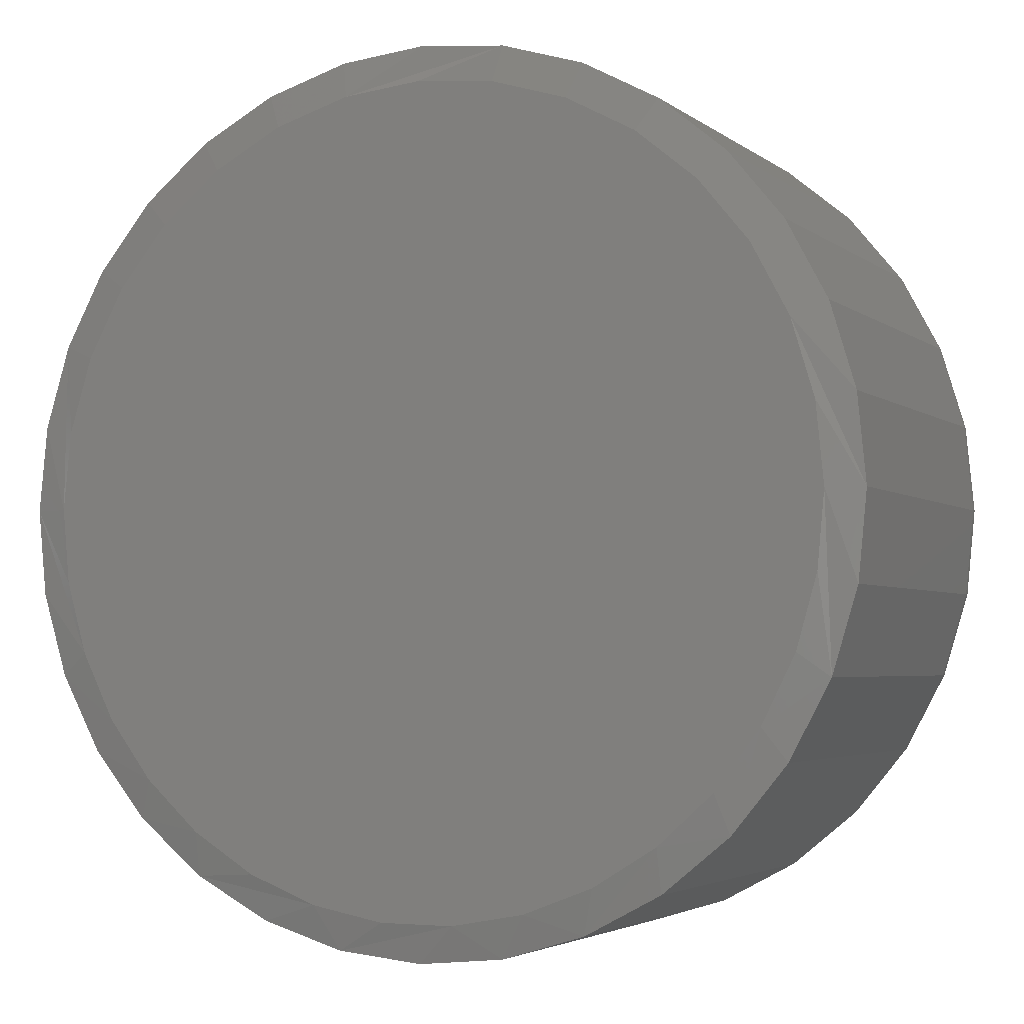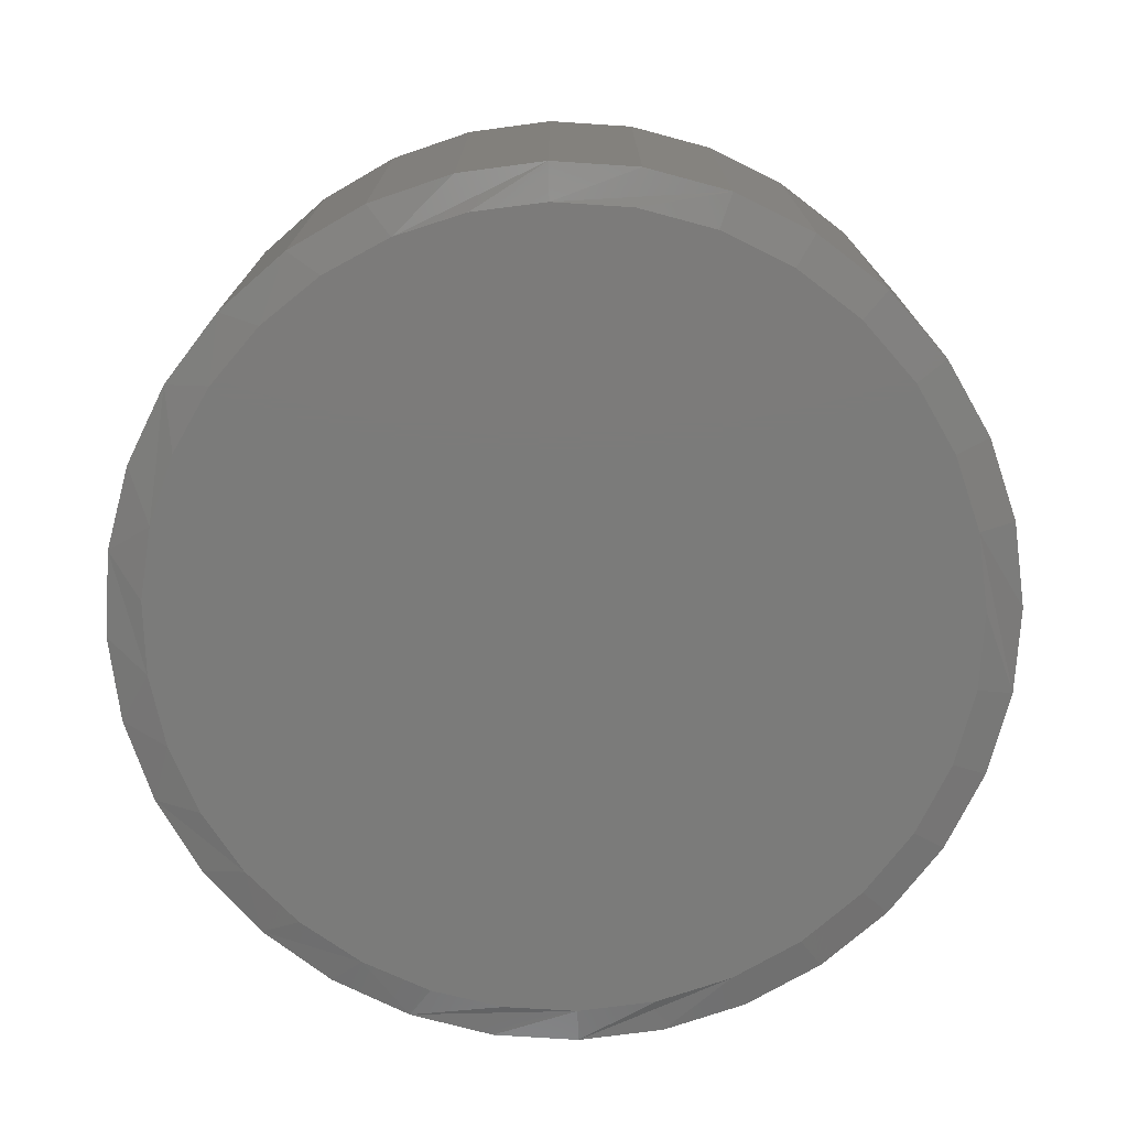
<metadata>
{"format":"stl","ext":"stl","renderer":"f3d","projection":"perspective","resolution":1024,"background":"white","views":[{"elev":-3.5,"azim":-155.4,"up":"+Y"},{"elev":-74.4,"azim":91.9,"up":"+Z"}]}
</metadata>
<code>
# stl→obj: 353 verts, 702 faces
v 0.3868 -9.281e-17 0.007812
v 0.3868 -4.294e-16 0.3359
v 0.3796 -0.07393 0.007812
v 0.3796 -0.07393 0.3359
v 0.358 -0.145 0.007812
v 0.358 -0.145 0.3359
v 0.323 -0.2105 0.007812
v 0.323 -0.2105 0.3359
v 0.2759 -0.268 0.007812
v 0.2759 -0.268 0.3359
v 0.2184 -0.3151 0.007812
v 0.2184 -0.3151 0.3359
v 0.1529 -0.3501 0.007812
v 0.1529 -0.3501 0.3359
v 0.08182 -0.3717 0.007812
v 0.08182 -0.3717 0.3359
v 0.007895 -0.3789 0.007812
v 0.007895 -0.3789 0.3359
v -0.06603 -0.3717 0.007812
v -0.06603 -0.3717 0.3359
v -0.1371 -0.3501 0.007812
v -0.1371 -0.3501 0.3359
v -0.2026 -0.3151 0.007812
v -0.2026 -0.3151 0.3359
v -0.2601 -0.268 0.007812
v -0.2601 -0.268 0.3359
v -0.3072 -0.2105 0.007812
v -0.3072 -0.2105 0.3359
v -0.3422 -0.145 0.007812
v -0.3422 -0.145 0.3359
v -0.3638 -0.07393 0.007812
v -0.3638 -0.07393 0.3359
v -0.3711 4.641e-17 0.007812
v -0.3711 4.641e-17 0.3359
v -0.3638 0.07393 0.007812
v -0.3638 0.07393 0.3359
v -0.3422 0.145 0.007812
v -0.3422 0.145 0.3359
v -0.3072 0.2105 0.007812
v -0.3072 0.2105 0.3359
v -0.2601 0.268 0.007812
v -0.2601 0.268 0.3359
v -0.2026 0.3151 0.007812
v -0.2026 0.3151 0.3359
v -0.1371 0.3501 0.007812
v -0.1371 0.3501 0.3359
v -0.06603 0.3717 0.007812
v -0.06603 0.3717 0.3359
v 0.007895 0.3789 0.007812
v 0.007895 0.3789 0.3359
v 0.08182 0.3717 0.007812
v 0.08182 0.3717 0.3359
v 0.1529 0.3501 0.007812
v 0.1529 0.3501 0.3359
v 0.2184 0.3151 0.007812
v 0.2184 0.3151 0.3359
v 0.2759 0.268 0.007812
v 0.2759 0.268 0.3359
v 0.323 0.2105 0.007812
v 0.323 0.2105 0.3359
v 0.358 0.145 0.007812
v 0.358 0.145 0.3359
v 0.3796 0.07393 0.007812
v 0.3796 0.07393 0.3359
v -0.05841 0.3334 0.375
v 0.0742 0.3334 0.375
v 0.007895 0.3399 0.375
v 0.138 0.314 0.375
v -0.1222 0.314 0.375
v 0.1967 0.2826 0.375
v -0.1809 0.2826 0.375
v 0.2482 0.2403 0.375
v -0.2324 0.2403 0.375
v 0.2905 0.1888 0.375
v -0.2747 0.1888 0.375
v 0.3219 0.1301 0.375
v -0.3061 0.1301 0.375
v 0.3412 0.06631 0.375
v -0.3255 0.06631 0.375
v 0.3478 -9.848e-17 0.375
v -0.332 -1.245e-16 0.375
v 0.3412 -0.06631 0.375
v -0.3255 -0.06631 0.375
v 0.3219 -0.1301 0.375
v -0.3061 -0.1301 0.375
v 0.2905 -0.1888 0.375
v -0.2747 -0.1888 0.375
v 0.2482 -0.2403 0.375
v -0.2324 -0.2403 0.375
v 0.1967 -0.2826 0.375
v -0.1809 -0.2826 0.375
v 0.138 -0.314 0.375
v -0.1222 -0.314 0.375
v 0.0742 -0.3334 0.375
v -0.05841 -0.3334 0.375
v 0.007895 -0.3399 0.375
v -0.3396 8.327e-17 0.3742
v -0.3329 0.06779 0.3742
v -0.3469 8.327e-17 0.372
v -0.3401 0.06922 0.372
v -0.3537 1.11e-16 0.3684
v -0.3467 0.07054 0.3684
v -0.3596 8.327e-17 0.3636
v -0.3525 0.0717 0.3636
v -0.3645 8.327e-17 0.3576
v -0.3573 0.07264 0.3576
v -0.3681 1.11e-16 0.3509
v -0.3609 0.07335 0.3509
v -0.3703 1.388e-16 0.3436
v -0.363 0.07378 0.3436
v 0.3487 0.06779 0.3742
v 0.3554 -3.886e-16 0.3742
v 0.3559 0.06922 0.372
v 0.3627 -4.163e-16 0.372
v 0.3625 0.07054 0.3684
v 0.3695 -4.163e-16 0.3684
v 0.3683 0.0717 0.3636
v 0.3754 -4.163e-16 0.3636
v 0.3731 0.07264 0.3576
v 0.3803 -4.163e-16 0.3576
v 0.3766 0.07335 0.3509
v 0.3839 -4.441e-16 0.3509
v 0.3788 0.07378 0.3436
v 0.3861 -4.441e-16 0.3436
v 0.3289 0.133 0.3742
v 0.3357 0.1358 0.372
v 0.342 0.1384 0.3684
v 0.3474 0.1406 0.3636
v 0.3519 0.1425 0.3576
v 0.3552 0.1439 0.3509
v 0.3573 0.1447 0.3436
v 0.2968 0.1931 0.3742
v 0.3029 0.1971 0.372
v 0.3085 0.2009 0.3684
v 0.3135 0.2042 0.3636
v 0.3175 0.2069 0.3576
v 0.3205 0.2089 0.3509
v 0.3224 0.2101 0.3436
v 0.2536 0.2457 0.3742
v 0.2588 0.2509 0.372
v 0.2636 0.2557 0.3684
v 0.2678 0.2599 0.3636
v 0.2712 0.2633 0.3576
v 0.2737 0.2659 0.3509
v 0.2753 0.2674 0.3436
v 0.201 0.2889 0.3742
v 0.205 0.295 0.372
v 0.2088 0.3006 0.3684
v 0.2121 0.3056 0.3636
v 0.2148 0.3096 0.3576
v 0.2168 0.3126 0.3509
v 0.218 0.3145 0.3436
v 0.1409 0.3211 0.3742
v 0.1437 0.3278 0.372
v 0.1463 0.3341 0.3684
v 0.1485 0.3395 0.3636
v 0.1504 0.344 0.3576
v 0.1518 0.3474 0.3509
v 0.1526 0.3494 0.3436
v 0.07569 0.3408 0.3742
v 0.07712 0.348 0.372
v 0.07844 0.3546 0.3684
v 0.07959 0.3604 0.3636
v 0.08054 0.3652 0.3576
v 0.08124 0.3687 0.3509
v 0.08168 0.3709 0.3436
v 0.007895 0.3475 0.3742
v 0.007895 0.3548 0.372
v 0.007895 0.3616 0.3684
v 0.007895 0.3675 0.3636
v 0.007895 0.3724 0.3576
v 0.007895 0.376 0.3509
v 0.007895 0.3782 0.3436
v -0.0599 0.3408 0.3742
v -0.06133 0.348 0.372
v -0.06265 0.3546 0.3684
v -0.0638 0.3604 0.3636
v -0.06475 0.3652 0.3576
v -0.06545 0.3687 0.3509
v -0.06589 0.3709 0.3436
v -0.1251 0.3211 0.3742
v -0.1279 0.3278 0.372
v -0.1305 0.3341 0.3684
v -0.1327 0.3395 0.3636
v -0.1346 0.344 0.3576
v -0.136 0.3474 0.3509
v -0.1368 0.3494 0.3436
v -0.1852 0.2889 0.3742
v -0.1892 0.295 0.372
v -0.193 0.3006 0.3684
v -0.1963 0.3056 0.3636
v -0.199 0.3096 0.3576
v -0.201 0.3126 0.3509
v -0.2022 0.3145 0.3436
v -0.2378 0.2457 0.3742
v -0.243 0.2509 0.372
v -0.2478 0.2557 0.3684
v -0.252 0.2599 0.3636
v -0.2554 0.2633 0.3576
v -0.258 0.2659 0.3509
v -0.2595 0.2674 0.3436
v -0.281 0.1931 0.3742
v -0.2871 0.1971 0.372
v -0.2928 0.2009 0.3684
v -0.2977 0.2042 0.3636
v -0.3017 0.2069 0.3576
v -0.3047 0.2089 0.3509
v -0.3066 0.2101 0.3436
v -0.3132 0.133 0.3742
v -0.3199 0.1358 0.372
v -0.3262 0.1384 0.3684
v -0.3316 0.1406 0.3636
v -0.3361 0.1425 0.3576
v -0.3395 0.1439 0.3509
v -0.3415 0.1447 0.3436
v 0.3487 -0.06779 0.3742
v 0.3559 -0.06922 0.372
v 0.3625 -0.07054 0.3684
v 0.3683 -0.0717 0.3636
v 0.3731 -0.07264 0.3576
v 0.3766 -0.07335 0.3509
v 0.3788 -0.07378 0.3436
v -0.3329 -0.06779 0.3742
v -0.3401 -0.06922 0.372
v -0.3467 -0.07054 0.3684
v -0.3525 -0.0717 0.3636
v -0.3573 -0.07264 0.3576
v -0.3609 -0.07335 0.3509
v -0.363 -0.07378 0.3436
v -0.3132 -0.133 0.3742
v -0.3199 -0.1358 0.372
v -0.3262 -0.1384 0.3684
v -0.3316 -0.1406 0.3636
v -0.3361 -0.1425 0.3576
v -0.3395 -0.1439 0.3509
v -0.3415 -0.1447 0.3436
v -0.281 -0.1931 0.3742
v -0.2871 -0.1971 0.372
v -0.2928 -0.2009 0.3684
v -0.2977 -0.2042 0.3636
v -0.3017 -0.2069 0.3576
v -0.3047 -0.2089 0.3509
v -0.3066 -0.2101 0.3436
v -0.2378 -0.2457 0.3742
v -0.243 -0.2509 0.372
v -0.2478 -0.2557 0.3684
v -0.252 -0.2599 0.3636
v -0.2554 -0.2633 0.3576
v -0.258 -0.2659 0.3509
v -0.2595 -0.2674 0.3436
v -0.1852 -0.2889 0.3742
v -0.1892 -0.295 0.372
v -0.193 -0.3006 0.3684
v -0.1963 -0.3056 0.3636
v -0.199 -0.3096 0.3576
v -0.201 -0.3126 0.3509
v -0.2022 -0.3145 0.3436
v -0.1251 -0.3211 0.3742
v -0.1279 -0.3278 0.372
v -0.1305 -0.3341 0.3684
v -0.1327 -0.3395 0.3636
v -0.1346 -0.344 0.3576
v -0.136 -0.3474 0.3509
v -0.1368 -0.3494 0.3436
v -0.0599 -0.3408 0.3742
v -0.06133 -0.348 0.372
v -0.06265 -0.3546 0.3684
v -0.0638 -0.3604 0.3636
v -0.06475 -0.3652 0.3576
v -0.06545 -0.3687 0.3509
v -0.06589 -0.3709 0.3436
v 0.007895 -0.3475 0.3742
v 0.007895 -0.3548 0.372
v 0.007895 -0.3616 0.3684
v 0.007895 -0.3675 0.3636
v 0.007895 -0.3724 0.3576
v 0.007895 -0.376 0.3509
v 0.007895 -0.3782 0.3436
v 0.07569 -0.3408 0.3742
v 0.07712 -0.348 0.372
v 0.07844 -0.3546 0.3684
v 0.07959 -0.3604 0.3636
v 0.08054 -0.3652 0.3576
v 0.08124 -0.3687 0.3509
v 0.08168 -0.3709 0.3436
v 0.1409 -0.3211 0.3742
v 0.1437 -0.3278 0.372
v 0.1463 -0.3341 0.3684
v 0.1485 -0.3395 0.3636
v 0.1504 -0.344 0.3576
v 0.1518 -0.3474 0.3509
v 0.1526 -0.3494 0.3436
v 0.201 -0.2889 0.3742
v 0.205 -0.295 0.372
v 0.2088 -0.3006 0.3684
v 0.2121 -0.3056 0.3636
v 0.2148 -0.3096 0.3576
v 0.2168 -0.3126 0.3509
v 0.218 -0.3145 0.3436
v 0.2536 -0.2457 0.3742
v 0.2588 -0.2509 0.372
v 0.2636 -0.2557 0.3684
v 0.2678 -0.2599 0.3636
v 0.2712 -0.2633 0.3576
v 0.2737 -0.2659 0.3509
v 0.2753 -0.2674 0.3436
v 0.2968 -0.1931 0.3742
v 0.3029 -0.1971 0.372
v 0.3085 -0.2009 0.3684
v 0.3135 -0.2042 0.3636
v 0.3175 -0.2069 0.3576
v 0.3205 -0.2089 0.3509
v 0.3224 -0.2101 0.3436
v 0.3289 -0.133 0.3742
v 0.3357 -0.1358 0.372
v 0.342 -0.1384 0.3684
v 0.3474 -0.1406 0.3636
v 0.3519 -0.1425 0.3576
v 0.3552 -0.1439 0.3509
v 0.3573 -0.1447 0.3436
v 0.007895 0.3477 0
v 0.07573 0.341 0
v -0.05994 0.341 0
v 0.03998 -0.3462 0
v -0.02419 -0.3462 0
v 0.103 -0.3344 0
v -0.08726 -0.3344 0
v -0.1471 -0.3112 0
v 0.1629 -0.3112 0
v -0.2016 -0.2775 0
v 0.2174 -0.2775 0
v -0.2491 -0.2342 0
v 0.2648 -0.2342 0
v -0.2877 -0.183 0
v 0.3035 -0.183 0
v -0.3163 -0.1256 0
v 0.3321 -0.1256 0
v -0.3339 -0.06389 0
v 0.3497 -0.06389 0
v -0.3398 3.549e-07 0
v 0.3556 -1.141e-16 0
v -0.3331 0.06783 0
v 0.3489 0.06783 0
v -0.3133 0.1331 0
v 0.3291 0.1331 0
v -0.2812 0.1932 0
v 0.297 0.1932 0
v -0.238 0.2459 0
v 0.2538 0.2459 0
v -0.1853 0.2891 0
v 0.2011 0.2891 0
v -0.1252 0.3212 0
v 0.141 0.3212 0
f 1 2 3
f 3 2 4
f 3 4 5
f 5 4 6
f 5 6 7
f 7 6 8
f 7 8 9
f 9 8 10
f 9 10 11
f 11 10 12
f 11 12 13
f 13 12 14
f 13 14 15
f 15 14 16
f 15 16 17
f 17 16 18
f 17 18 19
f 19 18 20
f 19 20 21
f 21 20 22
f 21 22 23
f 23 22 24
f 23 24 25
f 25 24 26
f 25 26 27
f 27 26 28
f 27 28 29
f 29 28 30
f 29 30 31
f 31 30 32
f 31 32 33
f 33 32 34
f 33 34 35
f 35 34 36
f 35 36 37
f 37 36 38
f 37 38 39
f 39 38 40
f 39 40 41
f 41 40 42
f 41 42 43
f 43 42 44
f 43 44 45
f 45 44 46
f 45 46 47
f 47 46 48
f 47 48 49
f 49 48 50
f 49 50 51
f 51 50 52
f 51 52 53
f 53 52 54
f 53 54 55
f 55 54 56
f 55 56 57
f 57 56 58
f 57 58 59
f 59 58 60
f 59 60 61
f 61 60 62
f 61 62 63
f 63 62 64
f 63 64 1
f 1 64 2
f 65 66 67
f 66 65 68
f 68 65 69
f 68 69 70
f 70 69 71
f 70 71 72
f 72 71 73
f 72 73 74
f 74 73 75
f 74 75 76
f 76 75 77
f 76 77 78
f 78 77 79
f 78 79 80
f 80 79 81
f 80 81 82
f 82 81 83
f 82 83 84
f 84 83 85
f 84 85 86
f 86 85 87
f 86 87 88
f 88 87 89
f 88 89 90
f 90 89 91
f 90 91 92
f 92 91 93
f 92 93 94
f 94 93 95
f 94 95 96
f 81 79 97
f 97 79 98
f 97 98 99
f 99 98 100
f 99 100 101
f 101 100 102
f 101 102 103
f 103 102 104
f 103 104 105
f 105 104 106
f 105 106 107
f 107 106 108
f 107 108 109
f 109 108 110
f 109 110 34
f 34 110 36
f 78 80 111
f 111 80 112
f 111 112 113
f 113 112 114
f 113 114 115
f 115 114 116
f 115 116 117
f 117 116 118
f 117 118 119
f 119 118 120
f 119 120 121
f 121 120 122
f 121 122 123
f 123 122 124
f 123 124 64
f 64 124 2
f 76 78 125
f 125 78 111
f 125 111 126
f 126 111 113
f 126 113 127
f 127 113 115
f 127 115 128
f 128 115 117
f 128 117 129
f 129 117 119
f 129 119 130
f 130 119 121
f 130 121 131
f 131 121 123
f 131 123 62
f 62 123 64
f 74 76 132
f 132 76 125
f 132 125 133
f 133 125 126
f 133 126 134
f 134 126 127
f 134 127 135
f 135 127 128
f 135 128 136
f 136 128 129
f 136 129 137
f 137 129 130
f 137 130 138
f 138 130 131
f 138 131 60
f 60 131 62
f 72 74 139
f 139 74 132
f 139 132 140
f 140 132 133
f 140 133 141
f 141 133 134
f 141 134 142
f 142 134 135
f 142 135 143
f 143 135 136
f 143 136 144
f 144 136 137
f 144 137 145
f 145 137 138
f 145 138 58
f 58 138 60
f 70 72 146
f 146 72 139
f 146 139 147
f 147 139 140
f 147 140 148
f 148 140 141
f 148 141 149
f 149 141 142
f 149 142 150
f 150 142 143
f 150 143 151
f 151 143 144
f 151 144 152
f 152 144 145
f 152 145 56
f 56 145 58
f 68 70 153
f 153 70 146
f 153 146 154
f 154 146 147
f 154 147 155
f 155 147 148
f 155 148 156
f 156 148 149
f 156 149 157
f 157 149 150
f 157 150 158
f 158 150 151
f 158 151 159
f 159 151 152
f 159 152 54
f 54 152 56
f 66 68 160
f 160 68 153
f 160 153 161
f 161 153 154
f 161 154 162
f 162 154 155
f 162 155 163
f 163 155 156
f 163 156 164
f 164 156 157
f 164 157 165
f 165 157 158
f 165 158 166
f 166 158 159
f 166 159 52
f 52 159 54
f 67 66 167
f 167 66 160
f 167 160 168
f 168 160 161
f 168 161 169
f 169 161 162
f 169 162 170
f 170 162 163
f 170 163 171
f 171 163 164
f 171 164 172
f 172 164 165
f 172 165 173
f 173 165 166
f 173 166 50
f 50 166 52
f 65 67 174
f 174 67 167
f 174 167 175
f 175 167 168
f 175 168 176
f 176 168 169
f 176 169 177
f 177 169 170
f 177 170 178
f 178 170 171
f 178 171 179
f 179 171 172
f 179 172 180
f 180 172 173
f 180 173 48
f 48 173 50
f 69 65 181
f 181 65 174
f 181 174 182
f 182 174 175
f 182 175 183
f 183 175 176
f 183 176 184
f 184 176 177
f 184 177 185
f 185 177 178
f 185 178 186
f 186 178 179
f 186 179 187
f 187 179 180
f 187 180 46
f 46 180 48
f 71 69 188
f 188 69 181
f 188 181 189
f 189 181 182
f 189 182 190
f 190 182 183
f 190 183 191
f 191 183 184
f 191 184 192
f 192 184 185
f 192 185 193
f 193 185 186
f 193 186 194
f 194 186 187
f 194 187 44
f 44 187 46
f 73 71 195
f 195 71 188
f 195 188 196
f 196 188 189
f 196 189 197
f 197 189 190
f 197 190 198
f 198 190 191
f 198 191 199
f 199 191 192
f 199 192 200
f 200 192 193
f 200 193 201
f 201 193 194
f 201 194 42
f 42 194 44
f 75 73 202
f 202 73 195
f 202 195 203
f 203 195 196
f 203 196 204
f 204 196 197
f 204 197 205
f 205 197 198
f 205 198 206
f 206 198 199
f 206 199 207
f 207 199 200
f 207 200 208
f 208 200 201
f 208 201 40
f 40 201 42
f 77 75 209
f 209 75 202
f 209 202 210
f 210 202 203
f 210 203 211
f 211 203 204
f 211 204 212
f 212 204 205
f 212 205 213
f 213 205 206
f 213 206 214
f 214 206 207
f 214 207 215
f 215 207 208
f 215 208 38
f 38 208 40
f 79 77 98
f 98 77 209
f 98 209 100
f 100 209 210
f 100 210 102
f 102 210 211
f 102 211 104
f 104 211 212
f 104 212 106
f 106 212 213
f 106 213 108
f 108 213 214
f 108 214 110
f 110 214 215
f 110 215 36
f 36 215 38
f 80 82 112
f 112 82 216
f 112 216 114
f 114 216 217
f 114 217 116
f 116 217 218
f 116 218 118
f 118 218 219
f 118 219 120
f 120 219 220
f 120 220 122
f 122 220 221
f 122 221 124
f 124 221 222
f 124 222 2
f 2 222 4
f 83 81 223
f 223 81 97
f 223 97 224
f 224 97 99
f 224 99 225
f 225 99 101
f 225 101 226
f 226 101 103
f 226 103 227
f 227 103 105
f 227 105 228
f 228 105 107
f 228 107 229
f 229 107 109
f 229 109 32
f 32 109 34
f 85 83 230
f 230 83 223
f 230 223 231
f 231 223 224
f 231 224 232
f 232 224 225
f 232 225 233
f 233 225 226
f 233 226 234
f 234 226 227
f 234 227 235
f 235 227 228
f 235 228 236
f 236 228 229
f 236 229 30
f 30 229 32
f 87 85 237
f 237 85 230
f 237 230 238
f 238 230 231
f 238 231 239
f 239 231 232
f 239 232 240
f 240 232 233
f 240 233 241
f 241 233 234
f 241 234 242
f 242 234 235
f 242 235 243
f 243 235 236
f 243 236 28
f 28 236 30
f 89 87 244
f 244 87 237
f 244 237 245
f 245 237 238
f 245 238 246
f 246 238 239
f 246 239 247
f 247 239 240
f 247 240 248
f 248 240 241
f 248 241 249
f 249 241 242
f 249 242 250
f 250 242 243
f 250 243 26
f 26 243 28
f 91 89 251
f 251 89 244
f 251 244 252
f 252 244 245
f 252 245 253
f 253 245 246
f 253 246 254
f 254 246 247
f 254 247 255
f 255 247 248
f 255 248 256
f 256 248 249
f 256 249 257
f 257 249 250
f 257 250 24
f 24 250 26
f 93 91 258
f 258 91 251
f 258 251 259
f 259 251 252
f 259 252 260
f 260 252 253
f 260 253 261
f 261 253 254
f 261 254 262
f 262 254 255
f 262 255 263
f 263 255 256
f 263 256 264
f 264 256 257
f 264 257 22
f 22 257 24
f 95 93 265
f 265 93 258
f 265 258 266
f 266 258 259
f 266 259 267
f 267 259 260
f 267 260 268
f 268 260 261
f 268 261 269
f 269 261 262
f 269 262 270
f 270 262 263
f 270 263 271
f 271 263 264
f 271 264 20
f 20 264 22
f 96 95 272
f 272 95 265
f 272 265 273
f 273 265 266
f 273 266 274
f 274 266 267
f 274 267 275
f 275 267 268
f 275 268 276
f 276 268 269
f 276 269 277
f 277 269 270
f 277 270 278
f 278 270 271
f 278 271 18
f 18 271 20
f 94 96 279
f 279 96 272
f 279 272 280
f 280 272 273
f 280 273 281
f 281 273 274
f 281 274 282
f 282 274 275
f 282 275 283
f 283 275 276
f 283 276 284
f 284 276 277
f 284 277 285
f 285 277 278
f 285 278 16
f 16 278 18
f 92 94 286
f 286 94 279
f 286 279 287
f 287 279 280
f 287 280 288
f 288 280 281
f 288 281 289
f 289 281 282
f 289 282 290
f 290 282 283
f 290 283 291
f 291 283 284
f 291 284 292
f 292 284 285
f 292 285 14
f 14 285 16
f 90 92 293
f 293 92 286
f 293 286 294
f 294 286 287
f 294 287 295
f 295 287 288
f 295 288 296
f 296 288 289
f 296 289 297
f 297 289 290
f 297 290 298
f 298 290 291
f 298 291 299
f 299 291 292
f 299 292 12
f 12 292 14
f 88 90 300
f 300 90 293
f 300 293 301
f 301 293 294
f 301 294 302
f 302 294 295
f 302 295 303
f 303 295 296
f 303 296 304
f 304 296 297
f 304 297 305
f 305 297 298
f 305 298 306
f 306 298 299
f 306 299 10
f 10 299 12
f 86 88 307
f 307 88 300
f 307 300 308
f 308 300 301
f 308 301 309
f 309 301 302
f 309 302 310
f 310 302 303
f 310 303 311
f 311 303 304
f 311 304 312
f 312 304 305
f 312 305 313
f 313 305 306
f 313 306 8
f 8 306 10
f 84 86 314
f 314 86 307
f 314 307 315
f 315 307 308
f 315 308 316
f 316 308 309
f 316 309 317
f 317 309 310
f 317 310 318
f 318 310 311
f 318 311 319
f 319 311 312
f 319 312 320
f 320 312 313
f 320 313 6
f 6 313 8
f 82 84 216
f 216 84 314
f 216 314 217
f 217 314 315
f 217 315 218
f 218 315 316
f 218 316 219
f 219 316 317
f 219 317 220
f 220 317 318
f 220 318 221
f 221 318 319
f 221 319 222
f 222 319 320
f 222 320 4
f 4 320 6
f 321 322 323
f 324 325 326
f 325 327 326
f 326 327 328
f 326 328 329
f 329 328 330
f 329 330 331
f 331 330 332
f 331 332 333
f 333 332 334
f 333 334 335
f 335 334 336
f 335 336 337
f 337 336 338
f 337 338 339
f 339 338 340
f 339 340 341
f 341 340 342
f 341 342 343
f 343 342 344
f 343 344 345
f 345 344 346
f 345 346 347
f 347 346 348
f 347 348 349
f 349 348 350
f 349 350 351
f 351 350 352
f 351 352 353
f 353 352 323
f 353 323 322
f 345 61 343
f 349 57 347
f 322 47 49
f 353 53 351
f 323 47 321
f 47 322 321
f 350 43 352
f 346 39 348
f 33 35 344
f 33 344 342
f 33 342 340
f 341 343 61
f 341 61 63
f 341 63 1
f 61 345 59
f 59 345 347
f 59 347 57
f 57 349 55
f 55 349 351
f 55 351 53
f 53 353 51
f 51 353 322
f 51 322 49
f 47 323 45
f 45 323 352
f 45 352 43
f 43 350 41
f 41 350 348
f 41 348 39
f 39 346 37
f 37 346 344
f 37 344 35
f 334 25 27
f 27 29 334
f 334 29 336
f 338 336 29
f 330 21 23
f 23 25 330
f 330 25 332
f 25 334 332
f 325 15 17
f 17 19 325
f 325 19 327
f 19 21 327
f 327 21 328
f 21 330 328
f 326 11 13
f 13 15 326
f 326 15 324
f 15 325 324
f 333 7 9
f 333 9 331
f 9 11 331
f 331 11 329
f 11 326 329
f 3 5 337
f 337 5 335
f 5 7 335
f 335 7 333
f 1 3 337
f 1 337 339
f 1 339 341
f 340 338 29
f 340 29 31
f 340 31 33

</code>
